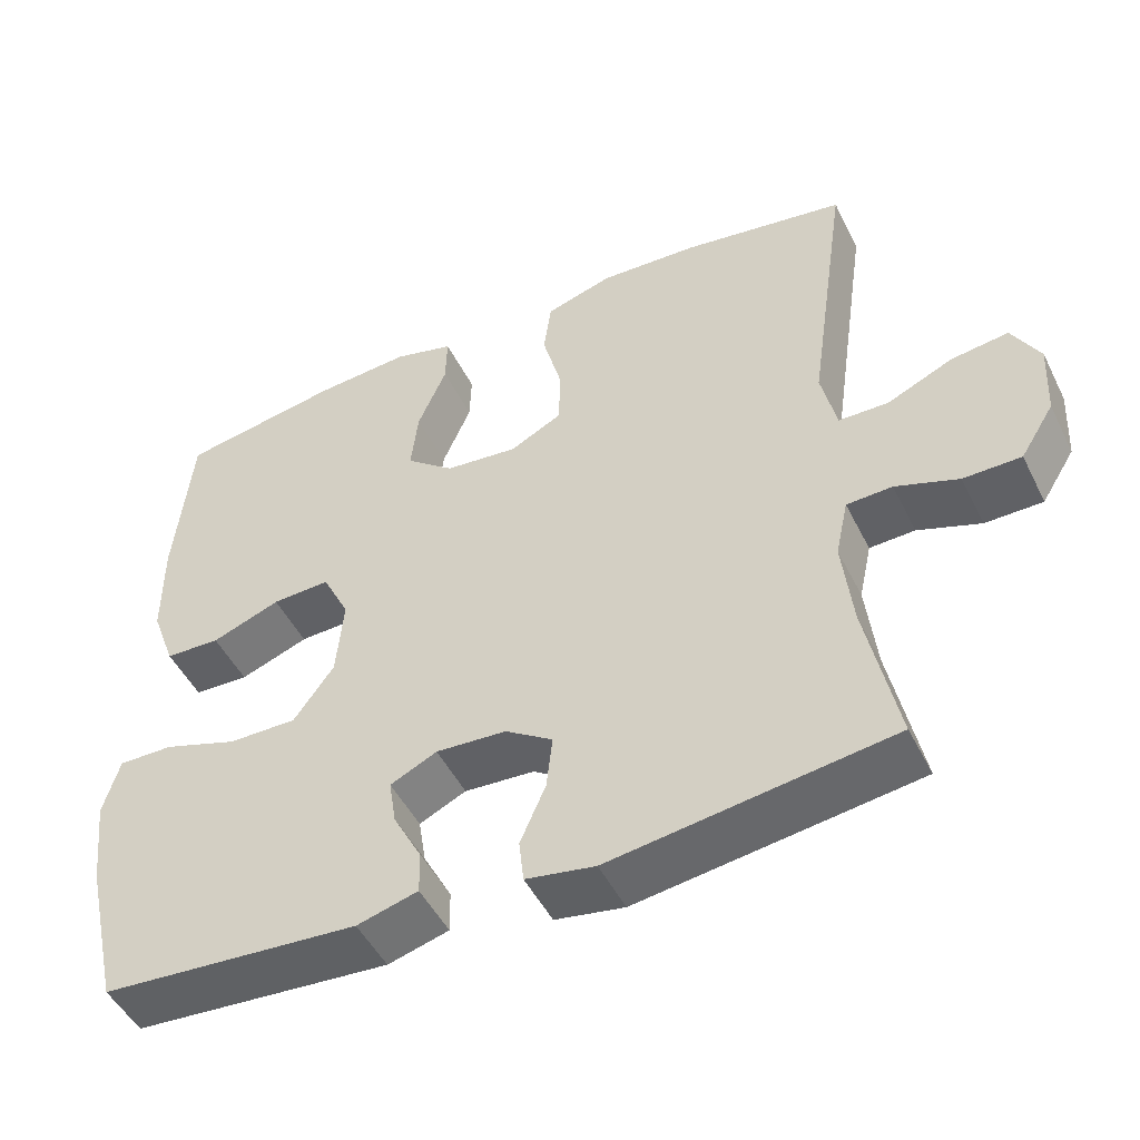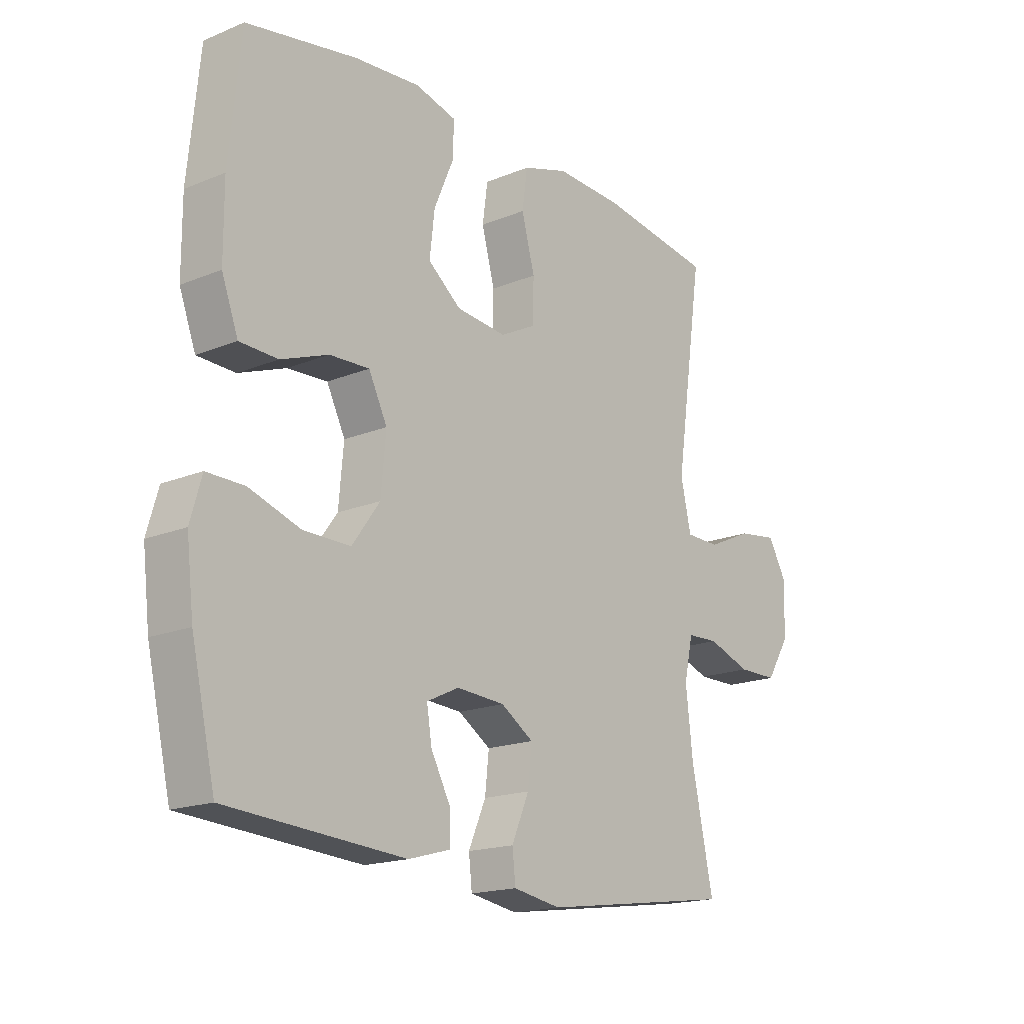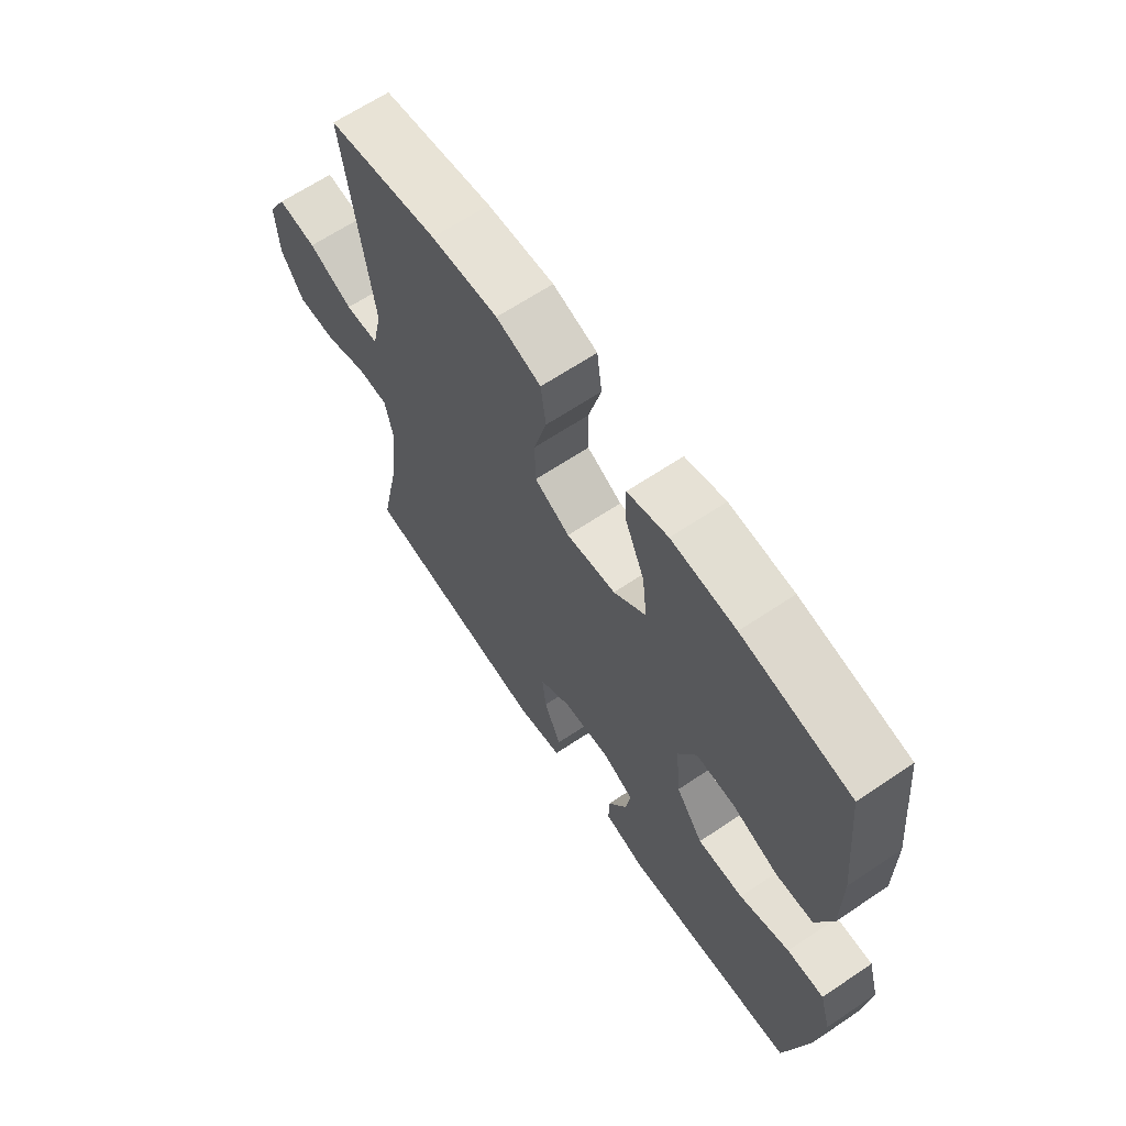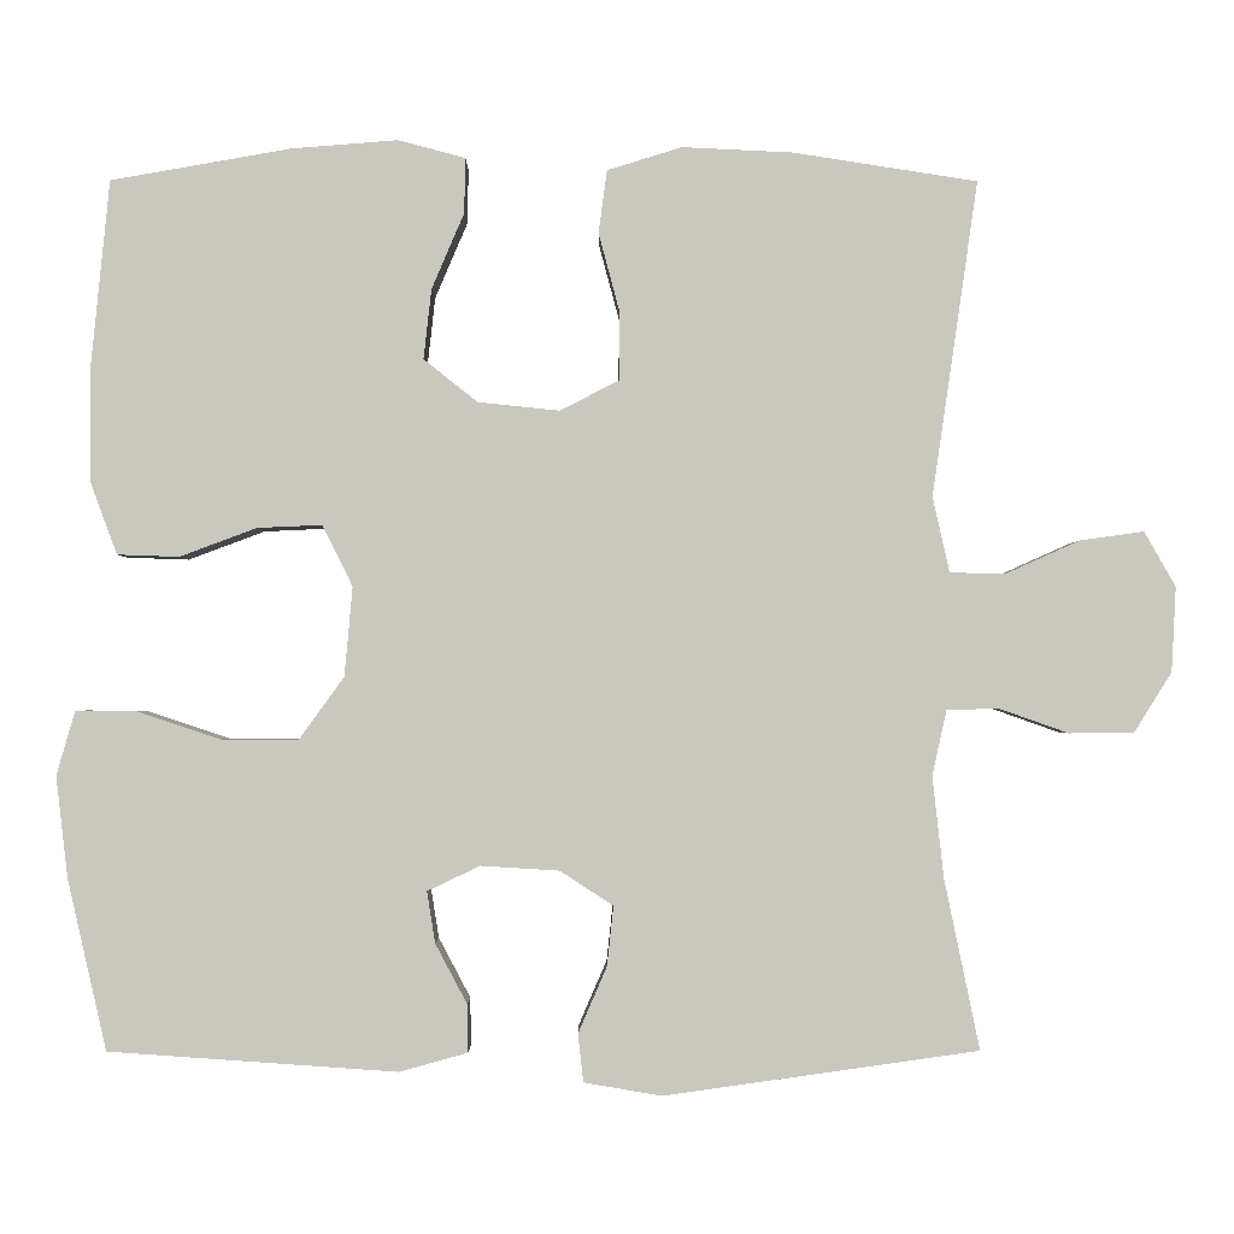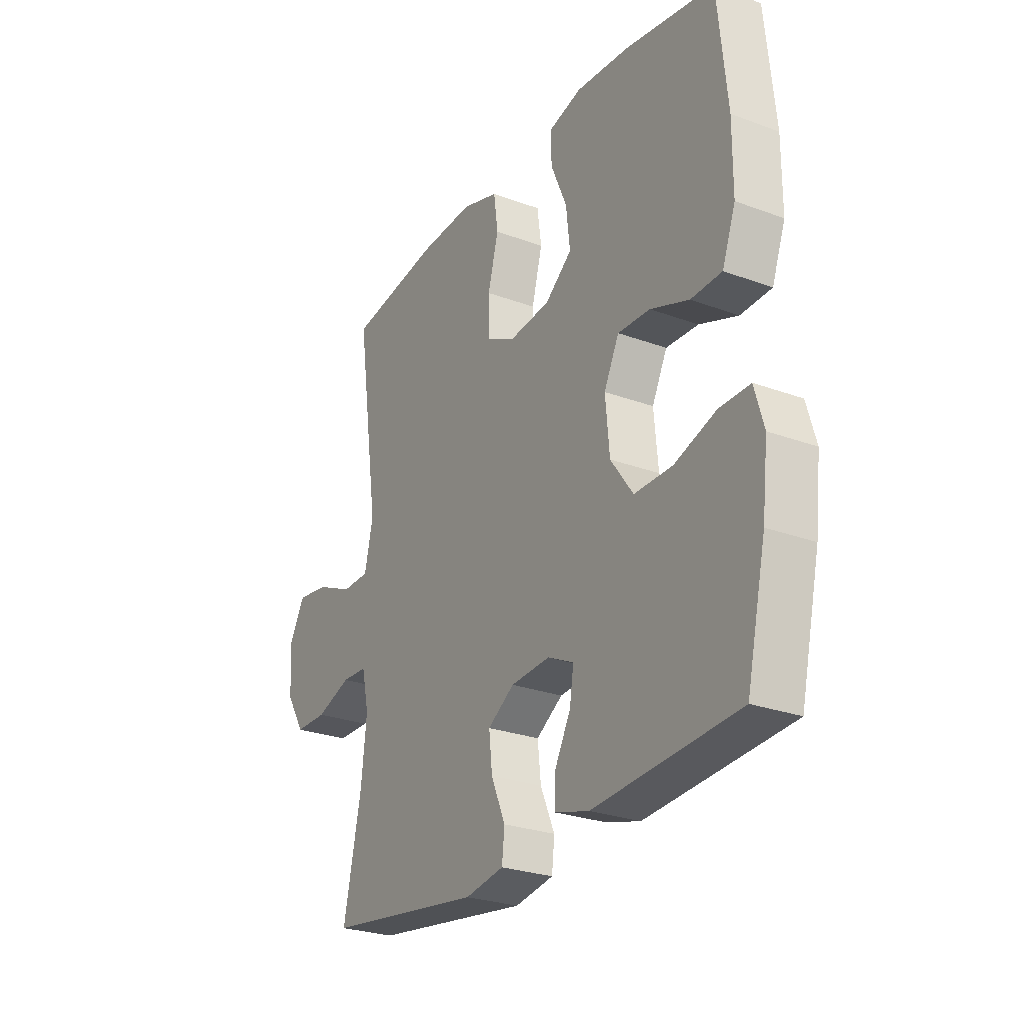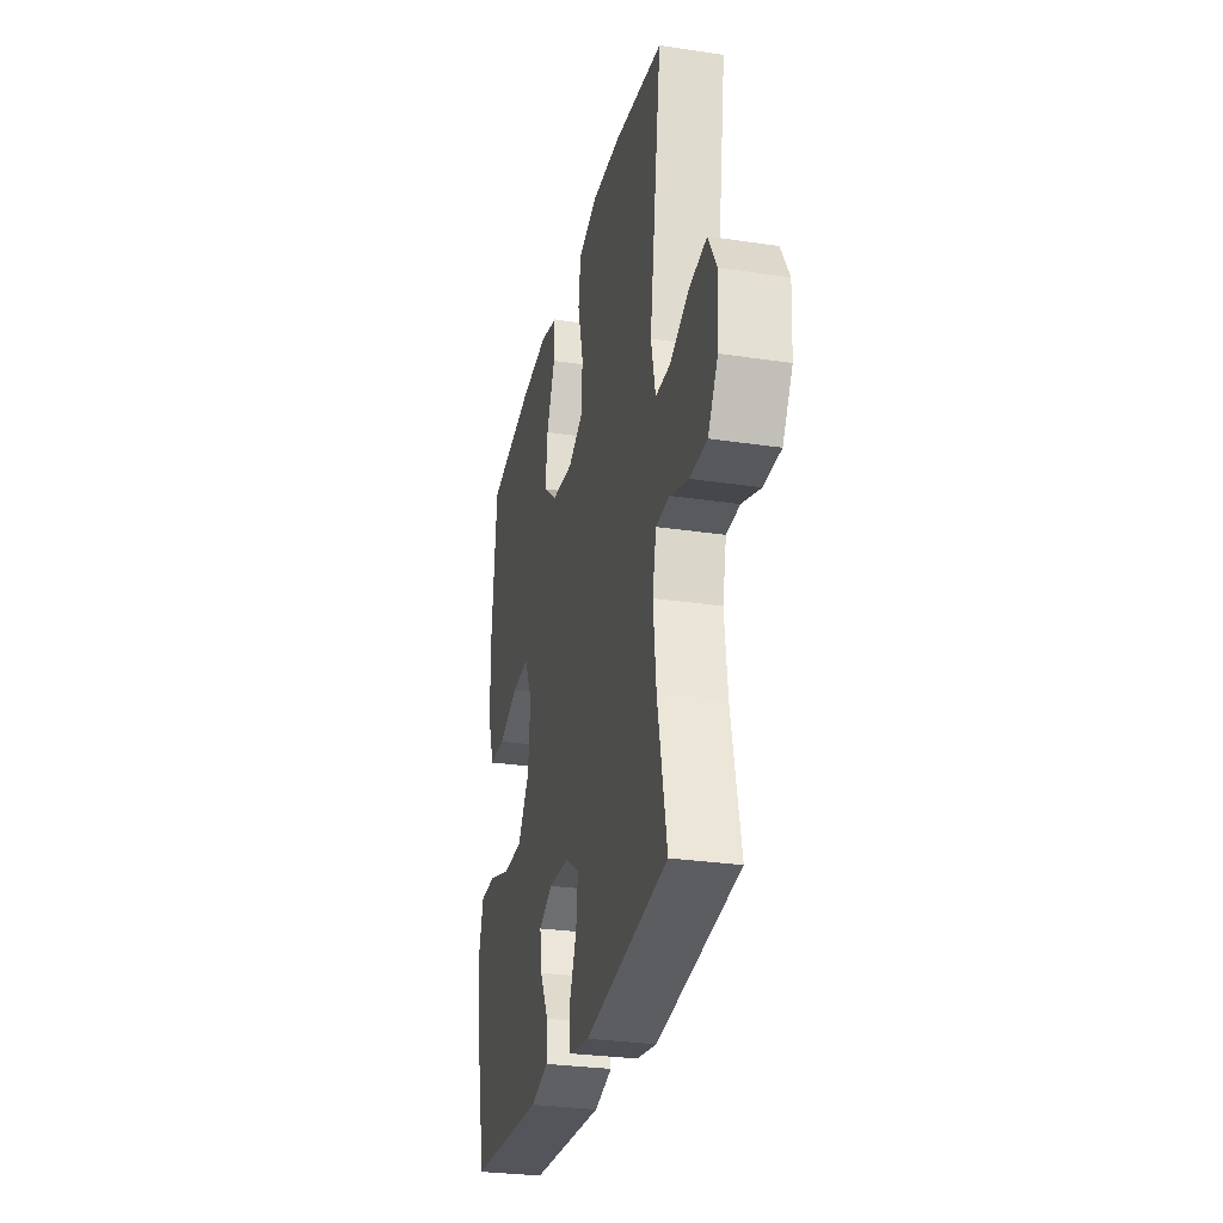
<metadata>
{"format":"obj","ext":"obj","renderer":"f3d","projection":"perspective","resolution":1024,"background":"white","views":[{"elev":-48.6,"azim":-154.3,"up":"+Z"},{"elev":-17.5,"azim":129.2,"up":"+Z"},{"elev":64.7,"azim":55.9,"up":"+Z"},{"elev":-1.4,"azim":179.6,"up":"+Z"},{"elev":-26.5,"azim":59.8,"up":"+Z"},{"elev":-28.9,"azim":-102.6,"up":"+Z"}]}
</metadata>
<code>
o path7192
v 0.3193 0.0375 0.5418
v 0.1957 0.0375 0.5518
v 0.1177 0.0375 0.5311
v 0.1195 0.0375 0.4667
v 0.1569 0.0375 0.3794
v 0.166 0.0375 0.2983
v 0.1036 0.0375 0.2485
v 0.008635 0.0375 0.2388
v -0.05922 0.0375 0.2738
v -0.06047 0.0375 0.3518
v -0.03572 0.0375 0.4445
v -0.04562 0.0375 0.517
v -0.1319 0.0375 0.5441
v -0.2605 0.0375 0.538
v -0.4738 0.0375 0.5048
v -0.4209 0.0375 0.1395
v -0.4405 0.0375 0.05195
v -0.5051 0.0375 0.05078
v -0.5909 0.0375 0.08924
v -0.6652 0.0375 0.09953
v -0.7014 0.0375 0.03552
v -0.6961 0.0375 -0.06248
v -0.6524 0.0375 -0.1325
v -0.5774 0.0375 -0.133
v -0.4958 0.0375 -0.1042
v -0.4363 0.0375 -0.1066
v -0.4197 0.0375 -0.1825
v -0.4329 0.0375 -0.3
v -0.4738 0.0375 -0.4971
v -0.1087 0.0375 -0.5484
v -0.01857 0.0375 -0.5329
v -0.01232 0.0375 -0.4771
v -0.04545 0.0375 -0.4006
v -0.05314 0.0375 -0.3308
v 0.00857 0.0375 -0.2907
v 0.1001 0.0375 -0.285
v 0.161 0.0375 -0.314
v 0.1515 0.0375 -0.3738
v 0.1144 0.0375 -0.4438
v 0.1136 0.0375 -0.4988
v 0.1928 0.0375 -0.5207
v 0.5279 0.0375 -0.4971
v 0.573 0.0375 -0.2991
v 0.5866 0.0375 -0.1816
v 0.5653 0.0375 -0.1072
v 0.4942 0.0375 -0.1079
v 0.3975 0.0375 -0.14
v 0.3088 0.0375 -0.1405
v 0.2564 0.0375 -0.06789
v 0.247 0.0375 0.03564
v 0.282 0.0375 0.1067
v 0.3572 0.0375 0.1033
v 0.4464 0.0375 0.06994
v 0.5181 0.0375 0.07244
v 0.5491 0.0375 0.1564
v 0.5496 0.0375 0.2866
v 0.5279 0.0375 0.5048
v 0.3193 -0.0375 0.5418
v 0.1957 -0.0375 0.5518
v 0.1177 -0.0375 0.5311
v 0.1195 -0.0375 0.4667
v 0.1569 -0.0375 0.3794
v 0.166 -0.0375 0.2983
v 0.1036 -0.0375 0.2485
v 0.008635 -0.0375 0.2388
v -0.05922 -0.0375 0.2738
v -0.06047 -0.0375 0.3518
v -0.03572 -0.0375 0.4445
v -0.04562 -0.0375 0.517
v -0.1319 -0.0375 0.5441
v -0.2605 -0.0375 0.538
v -0.4738 -0.0375 0.5048
v -0.4209 -0.0375 0.1395
v -0.4405 -0.0375 0.05195
v -0.5051 -0.0375 0.05078
v -0.5909 -0.0375 0.08924
v -0.6652 -0.0375 0.09953
v -0.7014 -0.0375 0.03552
v -0.6961 -0.0375 -0.06248
v -0.6524 -0.0375 -0.1325
v -0.5774 -0.0375 -0.133
v -0.4958 -0.0375 -0.1042
v -0.4363 -0.0375 -0.1066
v -0.4197 -0.0375 -0.1825
v -0.4329 -0.0375 -0.3
v -0.4738 -0.0375 -0.4971
v -0.1087 -0.0375 -0.5484
v -0.01857 -0.0375 -0.5329
v -0.01232 -0.0375 -0.4771
v -0.04545 -0.0375 -0.4006
v -0.05314 -0.0375 -0.3308
v 0.00857 -0.0375 -0.2907
v 0.1001 -0.0375 -0.285
v 0.161 -0.0375 -0.314
v 0.1515 -0.0375 -0.3738
v 0.1144 -0.0375 -0.4438
v 0.1136 -0.0375 -0.4988
v 0.1928 -0.0375 -0.5207
v 0.5279 -0.0375 -0.4971
v 0.573 -0.0375 -0.2991
v 0.5866 -0.0375 -0.1816
v 0.5653 -0.0375 -0.1072
v 0.4942 -0.0375 -0.1079
v 0.3975 -0.0375 -0.14
v 0.3088 -0.0375 -0.1405
v 0.2564 -0.0375 -0.06789
v 0.247 -0.0375 0.03564
v 0.282 -0.0375 0.1067
v 0.3572 -0.0375 0.1033
v 0.4464 -0.0375 0.06994
v 0.5181 -0.0375 0.07244
v 0.5491 -0.0375 0.1564
v 0.5496 -0.0375 0.2866
v 0.5279 -0.0375 0.5048
v 0.573 0.0375 -0.2991
v 0.5866 0.0375 -0.1816
v 0.5653 0.0375 -0.1072
v 0.5653 0.0375 -0.1072
v 0.4942 0.0375 -0.1079
v 0.5491 0.0375 0.1564
v 0.5496 0.0375 0.2866
v 0.5181 0.0375 0.07244
v 0.5181 0.0375 0.07244
v 0.5279 0.0375 -0.4971
v 0.5279 0.0375 -0.4971
v 0.5279 0.0375 0.5048
v 0.5279 0.0375 0.5048
v 0.4464 0.0375 0.06994
v 0.3975 0.0375 -0.14
v 0.3572 0.0375 0.1033
v 0.3193 0.0375 0.5418
v 0.3088 0.0375 -0.1405
v 0.282 0.0375 0.1067
v 0.282 0.0375 0.1067
v 0.1957 0.0375 0.5518
v 0.1928 0.0375 -0.5207
v 0.2564 0.0375 -0.06789
v 0.247 0.0375 0.03564
v 0.1569 0.0375 0.3794
v 0.166 0.0375 0.2983
v 0.1177 0.0375 0.5311
v 0.1177 0.0375 0.5311
v 0.1136 0.0375 -0.4988
v 0.1136 0.0375 -0.4988
v 0.161 0.0375 -0.314
v 0.161 0.0375 -0.314
v 0.1515 0.0375 -0.3738
v 0.1036 0.0375 0.2485
v 0.1001 0.0375 -0.285
v 0.1195 0.0375 0.4667
v 0.1144 0.0375 -0.4438
v 0.008635 0.0375 0.2388
v 0.00857 0.0375 -0.2907
v -0.05922 0.0375 0.2738
v -0.05922 0.0375 0.2738
v -0.05314 0.0375 -0.3308
v -0.05314 0.0375 -0.3308
v -0.01857 0.0375 -0.5329
v -0.01857 0.0375 -0.5329
v -0.01232 0.0375 -0.4771
v -0.04545 0.0375 -0.4006
v -0.1087 0.0375 -0.5484
v -0.06047 0.0375 0.3518
v -0.03572 0.0375 0.4445
v -0.04562 0.0375 0.517
v -0.04562 0.0375 0.517
v -0.1319 0.0375 0.5441
v -0.2605 0.0375 0.538
v -0.4738 0.0375 -0.4971
v -0.4738 0.0375 -0.4971
v -0.4197 0.0375 -0.1825
v -0.4329 0.0375 -0.3
v -0.4363 0.0375 -0.1066
v -0.4363 0.0375 -0.1066
v -0.4209 0.0375 0.1395
v -0.4405 0.0375 0.05195
v -0.4405 0.0375 0.05195
v -0.4958 0.0375 -0.1042
v -0.5051 0.0375 0.05078
v -0.4738 0.0375 0.5048
v -0.4738 0.0375 0.5048
v -0.5774 0.0375 -0.133
v -0.5909 0.0375 0.08924
v -0.6524 0.0375 -0.1325
v -0.6652 0.0375 0.09953
v -0.6652 0.0375 0.09953
v -0.6961 0.0375 -0.06248
v -0.7014 0.0375 0.03552
v 0.573 -0.0375 -0.2991
v 0.5866 -0.0375 -0.1816
v 0.5653 -0.0375 -0.1072
v 0.5653 -0.0375 -0.1072
v 0.4942 -0.0375 -0.1079
v 0.5491 -0.0375 0.1564
v 0.5496 -0.0375 0.2866
v 0.5181 -0.0375 0.07244
v 0.5181 -0.0375 0.07244
v 0.5279 -0.0375 -0.4971
v 0.5279 -0.0375 -0.4971
v 0.5279 -0.0375 0.5048
v 0.5279 -0.0375 0.5048
v 0.4464 -0.0375 0.06994
v 0.3975 -0.0375 -0.14
v 0.3572 -0.0375 0.1033
v 0.3193 -0.0375 0.5418
v 0.3088 -0.0375 -0.1405
v 0.282 -0.0375 0.1067
v 0.282 -0.0375 0.1067
v 0.1957 -0.0375 0.5518
v 0.1928 -0.0375 -0.5207
v 0.2564 -0.0375 -0.06789
v 0.247 -0.0375 0.03564
v 0.1569 -0.0375 0.3794
v 0.166 -0.0375 0.2983
v 0.1177 -0.0375 0.5311
v 0.1177 -0.0375 0.5311
v 0.1136 -0.0375 -0.4988
v 0.1136 -0.0375 -0.4988
v 0.161 -0.0375 -0.314
v 0.161 -0.0375 -0.314
v 0.1515 -0.0375 -0.3738
v 0.1036 -0.0375 0.2485
v 0.1001 -0.0375 -0.285
v 0.1195 -0.0375 0.4667
v 0.1144 -0.0375 -0.4438
v 0.008635 -0.0375 0.2388
v 0.00857 -0.0375 -0.2907
v -0.05922 -0.0375 0.2738
v -0.05922 -0.0375 0.2738
v -0.05314 -0.0375 -0.3308
v -0.05314 -0.0375 -0.3308
v -0.01857 -0.0375 -0.5329
v -0.01857 -0.0375 -0.5329
v -0.01232 -0.0375 -0.4771
v -0.04545 -0.0375 -0.4006
v -0.1087 -0.0375 -0.5484
v -0.06047 -0.0375 0.3518
v -0.03572 -0.0375 0.4445
v -0.04562 -0.0375 0.517
v -0.04562 -0.0375 0.517
v -0.1319 -0.0375 0.5441
v -0.2605 -0.0375 0.538
v -0.4738 -0.0375 -0.4971
v -0.4738 -0.0375 -0.4971
v -0.4197 -0.0375 -0.1825
v -0.4329 -0.0375 -0.3
v -0.4363 -0.0375 -0.1066
v -0.4363 -0.0375 -0.1066
v -0.4209 -0.0375 0.1395
v -0.4405 -0.0375 0.05195
v -0.4405 -0.0375 0.05195
v -0.4958 -0.0375 -0.1042
v -0.5051 -0.0375 0.05078
v -0.4738 -0.0375 0.5048
v -0.4738 -0.0375 0.5048
v -0.5774 -0.0375 -0.133
v -0.5909 -0.0375 0.08924
v -0.6524 -0.0375 -0.1325
v -0.6652 -0.0375 0.09953
v -0.6652 -0.0375 0.09953
v -0.6961 -0.0375 -0.06248
v -0.7014 -0.0375 0.03552
f 214 205 213
f 189 219 198
f 247 250 252
f 195 205 214
f 219 206 223
f 203 219 189
f 204 214 207
f 256 261 258
f 212 207 222
f 237 238 241
f 222 207 214
f 250 226 228
f 190 203 189
f 242 237 241
f 241 238 239
f 213 205 209
f 232 234 236
f 223 211 227
f 224 209 215
f 246 230 245
f 249 237 242
f 250 228 249
f 205 195 200
f 206 219 203
f 214 204 195
f 198 219 221
f 236 246 243
f 245 230 247
f 203 190 193
f 228 237 249
f 247 230 227
f 247 227 226
f 225 210 221
f 261 257 262
f 198 221 210
f 195 204 194
f 194 202 196
f 247 226 250
f 256 257 261
f 235 236 234
f 227 211 212
f 253 252 250
f 194 204 202
f 191 193 190
f 256 253 257
f 213 209 224
f 211 223 206
f 249 242 254
f 217 210 225
f 230 246 235
f 227 212 226
f 262 257 259
f 226 212 222
f 252 253 256
f 236 235 246
f 43 44 101 100
f 44 118 192 101
f 45 46 103 102
f 55 56 113 112
f 123 55 112 197
f 125 43 100 199
f 56 127 201 113
f 53 54 111 110
f 46 47 104 103
f 52 53 110 109
f 57 1 58 114
f 47 48 105 104
f 134 52 109 208
f 1 2 59 58
f 41 42 99 98
f 48 49 106 105
f 50 51 108 107
f 49 50 107 106
f 5 6 63 62
f 2 142 216 59
f 144 41 98 218
f 146 38 95 220
f 6 7 64 63
f 36 37 94 93
f 4 5 62 61
f 3 4 61 60
f 39 40 97 96
f 38 39 96 95
f 7 8 65 64
f 35 36 93 92
f 8 155 229 65
f 157 35 92 231
f 159 32 89 233
f 32 33 90 89
f 30 31 88 87
f 10 11 68 67
f 11 166 240 68
f 33 34 91 90
f 12 13 70 69
f 9 10 67 66
f 13 14 71 70
f 170 30 87 244
f 27 28 85 84
f 174 27 84 248
f 16 177 251 73
f 25 26 83 82
f 17 18 75 74
f 181 16 73 255
f 14 15 72 71
f 28 29 86 85
f 24 25 82 81
f 18 19 76 75
f 23 24 81 80
f 19 186 260 76
f 22 23 80 79
f 21 22 79 78
f 20 21 78 77
f 140 139 131
f 115 124 145
f 173 178 176
f 121 140 131
f 145 149 132
f 129 115 145
f 130 133 140
f 182 184 187
f 138 148 133
f 163 167 164
f 148 140 133
f 176 154 152
f 116 115 129
f 168 167 163
f 167 165 164
f 139 135 131
f 158 162 160
f 149 153 137
f 150 141 135
f 172 171 156
f 175 168 163
f 176 175 154
f 131 126 121
f 132 129 145
f 140 121 130
f 124 147 145
f 162 169 172
f 171 173 156
f 129 119 116
f 154 175 163
f 173 153 156
f 173 152 153
f 151 147 136
f 187 188 183
f 124 136 147
f 121 120 130
f 120 122 128
f 173 176 152
f 182 187 183
f 161 160 162
f 153 138 137
f 179 176 178
f 120 128 130
f 117 116 119
f 182 183 179
f 139 150 135
f 137 132 149
f 175 180 168
f 143 151 136
f 156 161 172
f 153 152 138
f 188 185 183
f 152 148 138
f 178 182 179
f 162 172 161

</code>
